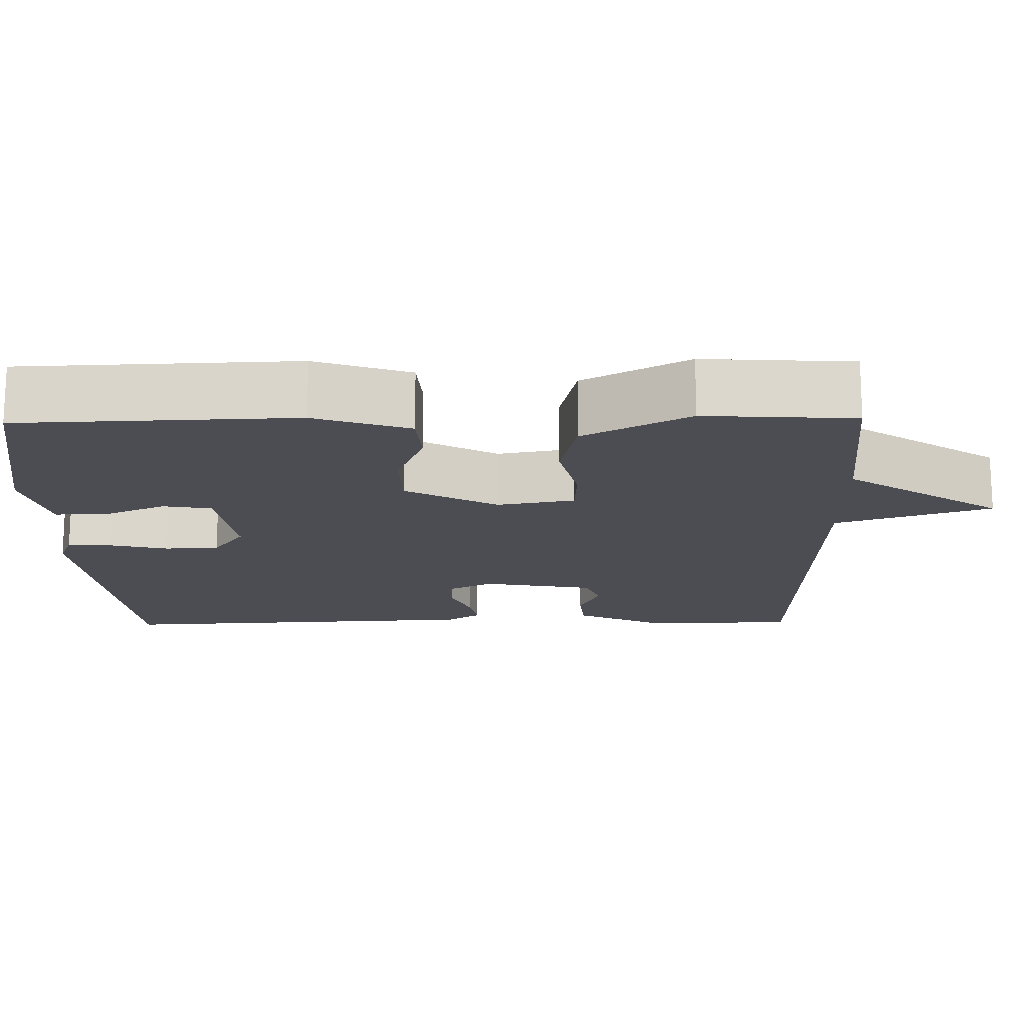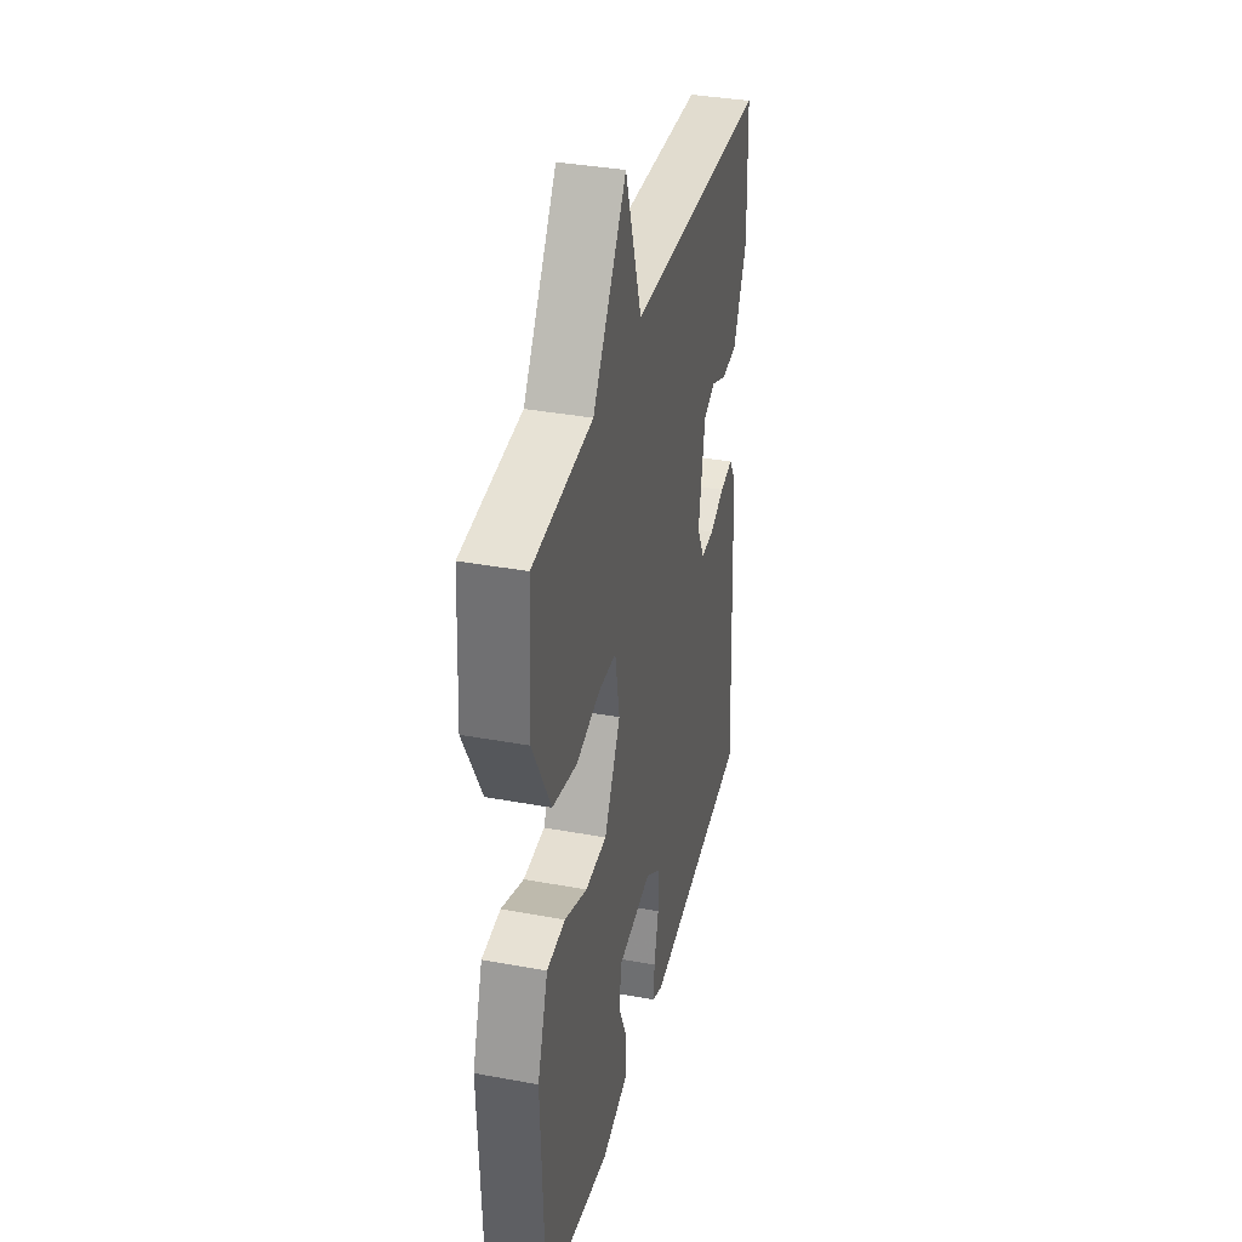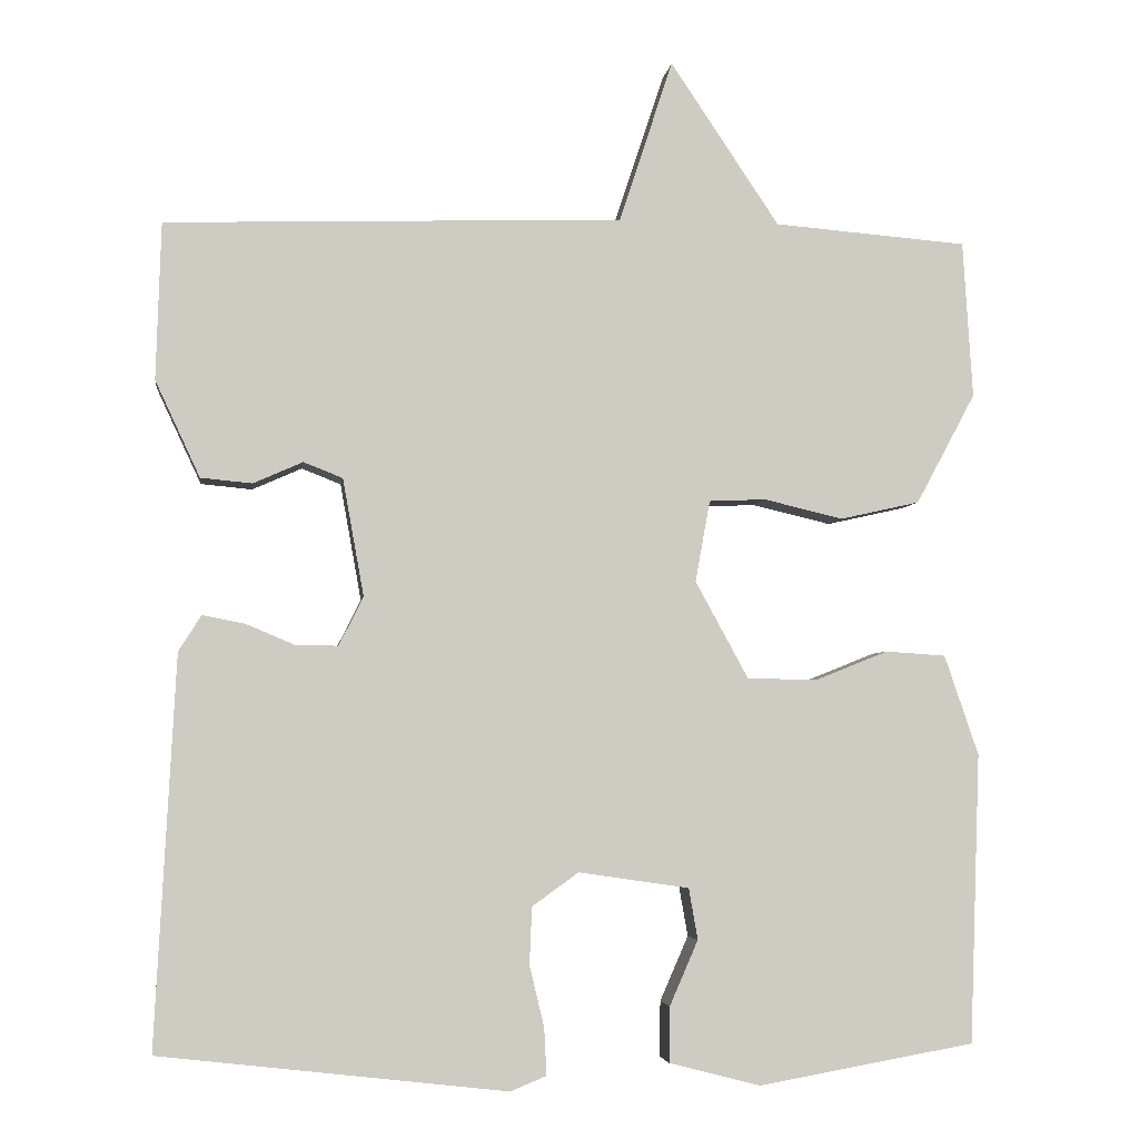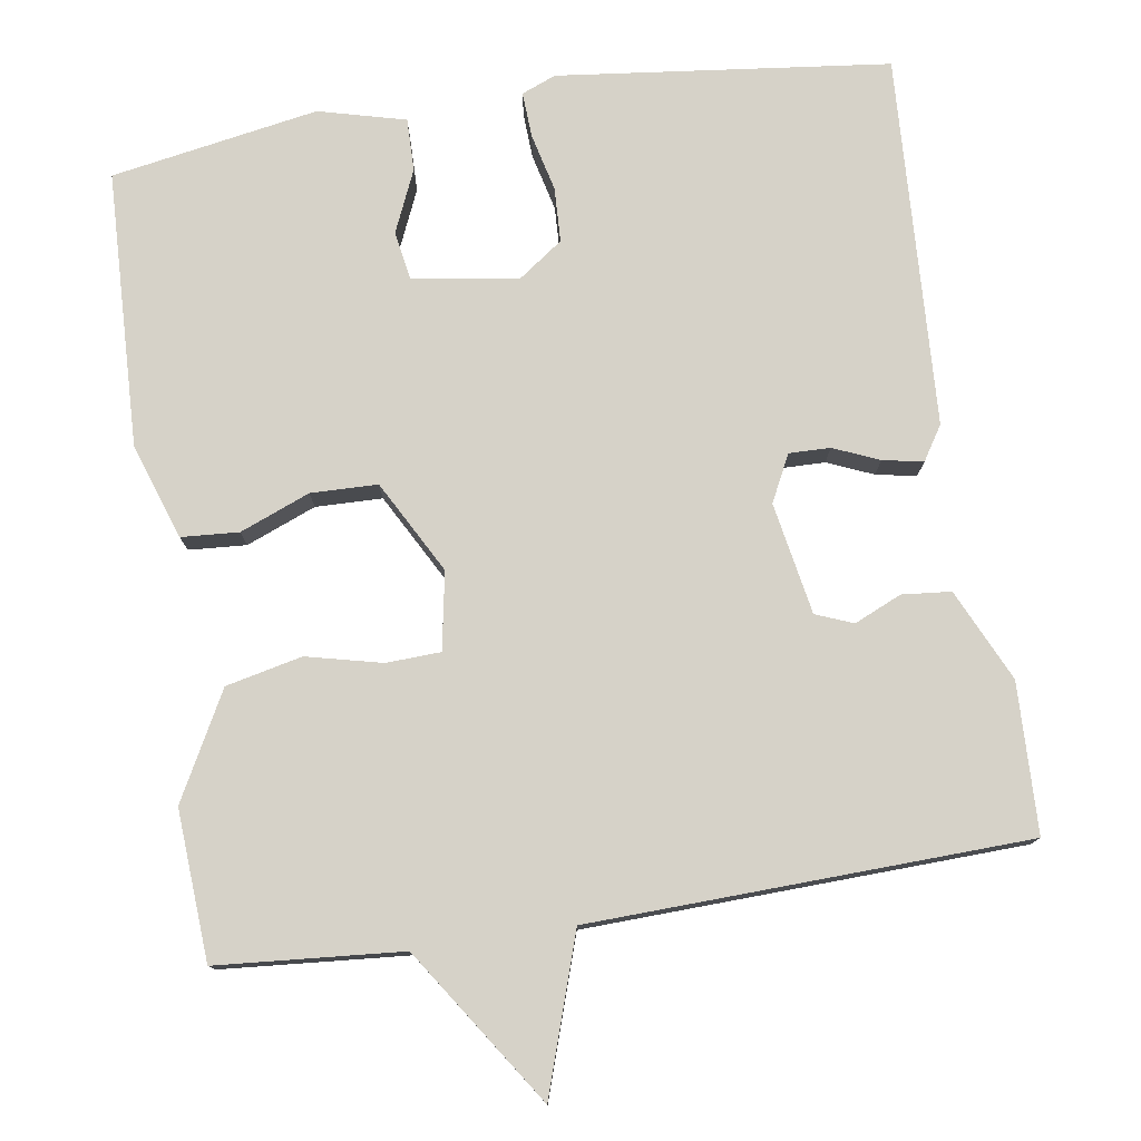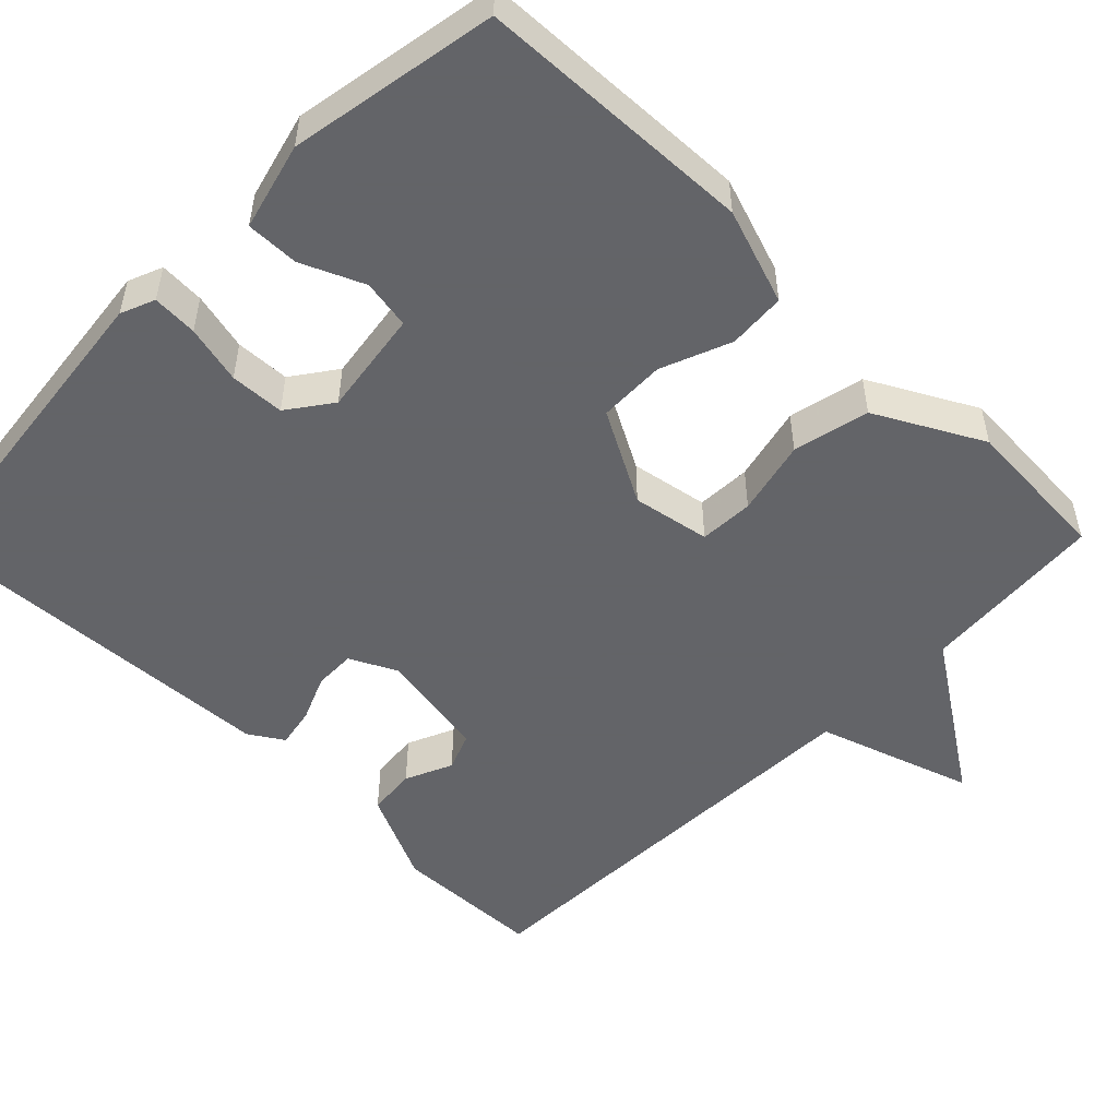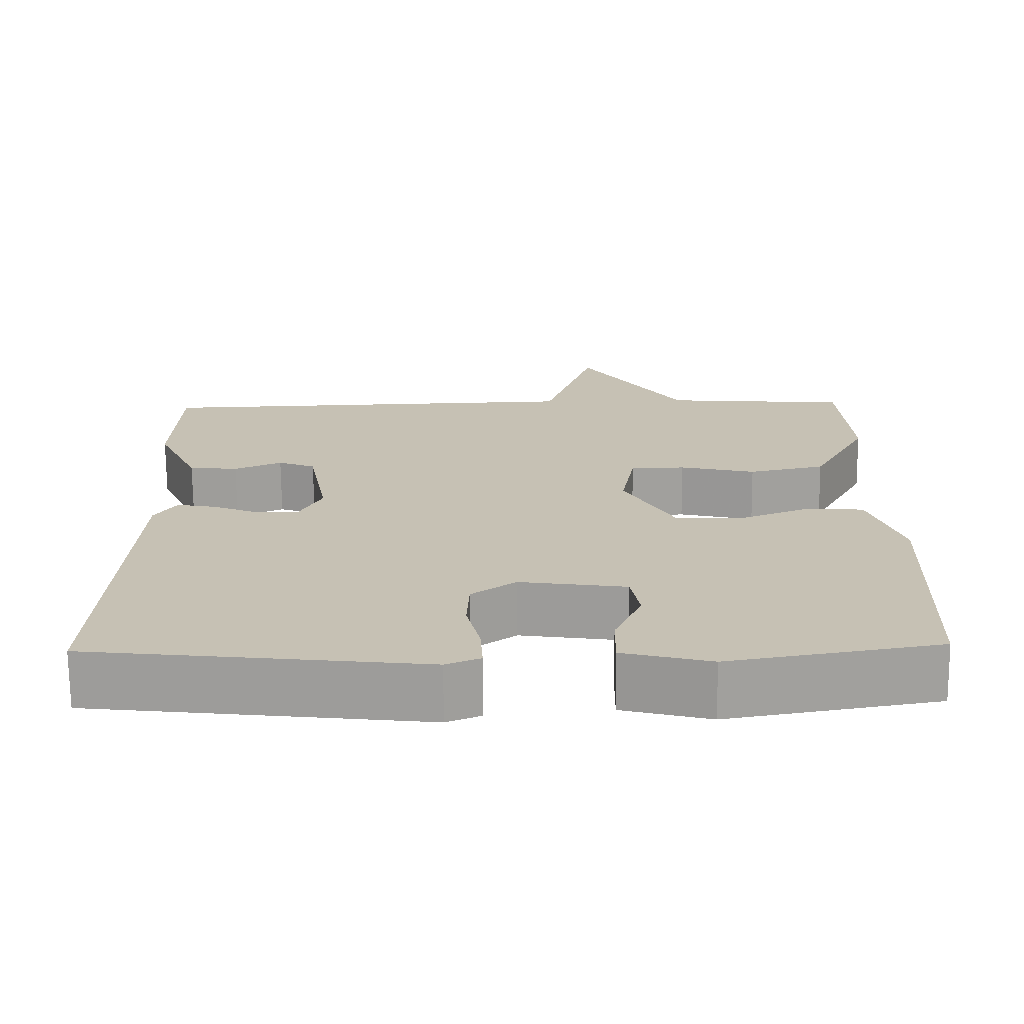
<metadata>
{"format":"obj","ext":"obj","renderer":"f3d","projection":"perspective","resolution":1024,"background":"white","views":[{"elev":-16.4,"azim":-89.0,"up":"+Y"},{"elev":36.2,"azim":-76.4,"up":"+Z"},{"elev":-4.3,"azim":172.5,"up":"+Z"},{"elev":77.5,"azim":-8.7,"up":"+Y"},{"elev":-51.3,"azim":-134.5,"up":"+Y"},{"elev":-71.4,"azim":-179.5,"up":"+Z"}]}
</metadata>
<code>
v 0.5 0.07 0.5
v 0.506 0.07 0.307
v 0.451 0.07 0.189
v 0.388 0.07 0.183
v 0.327 0.07 0.21
v 0.279 0.07 0.191
v 0.253 0.07 0.047
v 0.283 0.07 -0.013
v 0.336 0.07 -0.012
v 0.395 0.07 0.013
v 0.447 0.07 0.023
v 0.475 0.07 -0.021
v 0.5 0.07 -0.5
v 0.073 0.07 -0.549
v 0.029 0.07 -0.531
v 0.032 0.07 -0.473
v 0.05 0.07 -0.398
v 0.047 0.07 -0.328
v -0.01 0.07 -0.287
v -0.146 0.07 -0.307
v -0.157 0.07 -0.37
v -0.122 0.07 -0.45
v -0.121 0.07 -0.518
v -0.233 0.07 -0.547
v -0.5 0.07 -0.5
v -0.513 0.07 -0.144
v -0.471 0.07 -0.021
v -0.397 0.07 -0.016
v -0.307 0.07 -0.052
v -0.221 0.07 -0.05
v -0.156 0.07 0.069
v -0.174 0.07 0.169
v -0.244 0.07 0.172
v -0.341 0.07 0.149
v -0.439 0.07 0.171
v -0.512 0.07 0.307
v -0.5 0.07 0.5
v -0.262 0.07 0.519
v -0.128 0.07 0.719
v -0.062 0.07 0.519
v 0.5 0 0.5
v 0.506 0 0.307
v 0.451 0 0.189
v 0.388 0 0.183
v 0.327 0 0.21
v 0.279 0 0.191
v 0.253 0 0.047
v 0.283 0 -0.013
v 0.336 0 -0.012
v 0.395 0 0.013
v 0.447 0 0.023
v 0.475 0 -0.021
v 0.5 0 -0.5
v 0.073 0 -0.549
v 0.029 0 -0.531
v 0.032 0 -0.473
v 0.05 0 -0.398
v 0.047 0 -0.328
v -0.01 0 -0.287
v -0.146 0 -0.307
v -0.157 0 -0.37
v -0.122 0 -0.45
v -0.121 0 -0.518
v -0.233 0 -0.547
v -0.5 0 -0.5
v -0.513 0 -0.144
v -0.471 0 -0.021
v -0.397 0 -0.016
v -0.307 0 -0.052
v -0.221 0 -0.05
v -0.156 0 0.069
v -0.174 0 0.169
v -0.244 0 0.172
v -0.341 0 0.149
v -0.439 0 0.171
v -0.512 0 0.307
v -0.5 0 0.5
v -0.262 0 0.519
v -0.128 0 0.719
v -0.062 0 0.519
f 38 39 40
f 38 40 1
f 37 38 1
f 36 37 1
f 35 36 1
f 34 35 1
f 33 34 1
f 32 33 1 2
f 31 32 2
f 30 31 2
f 27 28 29
f 26 27 29
f 25 26 29
f 24 25 29
f 23 24 29
f 22 23 29
f 21 22 29
f 20 21 29 30
f 19 20 30
f 18 19 30
f 15 16 17
f 14 15 17
f 13 14 17
f 12 13 17
f 11 12 17
f 10 11 17
f 9 10 17
f 8 9 17 18
f 7 8 18 30
f 2 3 4 5
f 2 5 6
f 30 2 6
f 6 7 30
f 80 79 78
f 41 80 78
f 41 78 77
f 41 77 76
f 41 76 75
f 41 75 74
f 41 74 73
f 42 41 73 72
f 42 72 71
f 42 71 70
f 69 68 67
f 69 67 66
f 69 66 65
f 69 65 64
f 69 64 63
f 69 63 62
f 69 62 61
f 70 69 61 60
f 70 60 59
f 70 59 58
f 57 56 55
f 57 55 54
f 57 54 53
f 57 53 52
f 57 52 51
f 57 51 50
f 57 50 49
f 58 57 49 48
f 70 58 48 47
f 45 44 43 42
f 46 45 42
f 46 42 70
f 70 47 46
f 1 41 42 2
f 2 42 43 3
f 3 43 44 4
f 4 44 45 5
f 5 45 46 6
f 6 46 47 7
f 7 47 48 8
f 8 48 49 9
f 9 49 50 10
f 10 50 51 11
f 11 51 52 12
f 12 52 53 13
f 13 53 54 14
f 14 54 55 15
f 15 55 56 16
f 16 56 57 17
f 17 57 58 18
f 18 58 59 19
f 19 59 60 20
f 20 60 61 21
f 21 61 62 22
f 22 62 63 23
f 23 63 64 24
f 24 64 65 25
f 25 65 66 26
f 26 66 67 27
f 27 67 68 28
f 28 68 69 29
f 29 69 70 30
f 30 70 71 31
f 31 71 72 32
f 32 72 73 33
f 33 73 74 34
f 34 74 75 35
f 35 75 76 36
f 36 76 77 37
f 37 77 78 38
f 38 78 79 39
f 39 79 80 40
f 40 80 41 1

</code>
